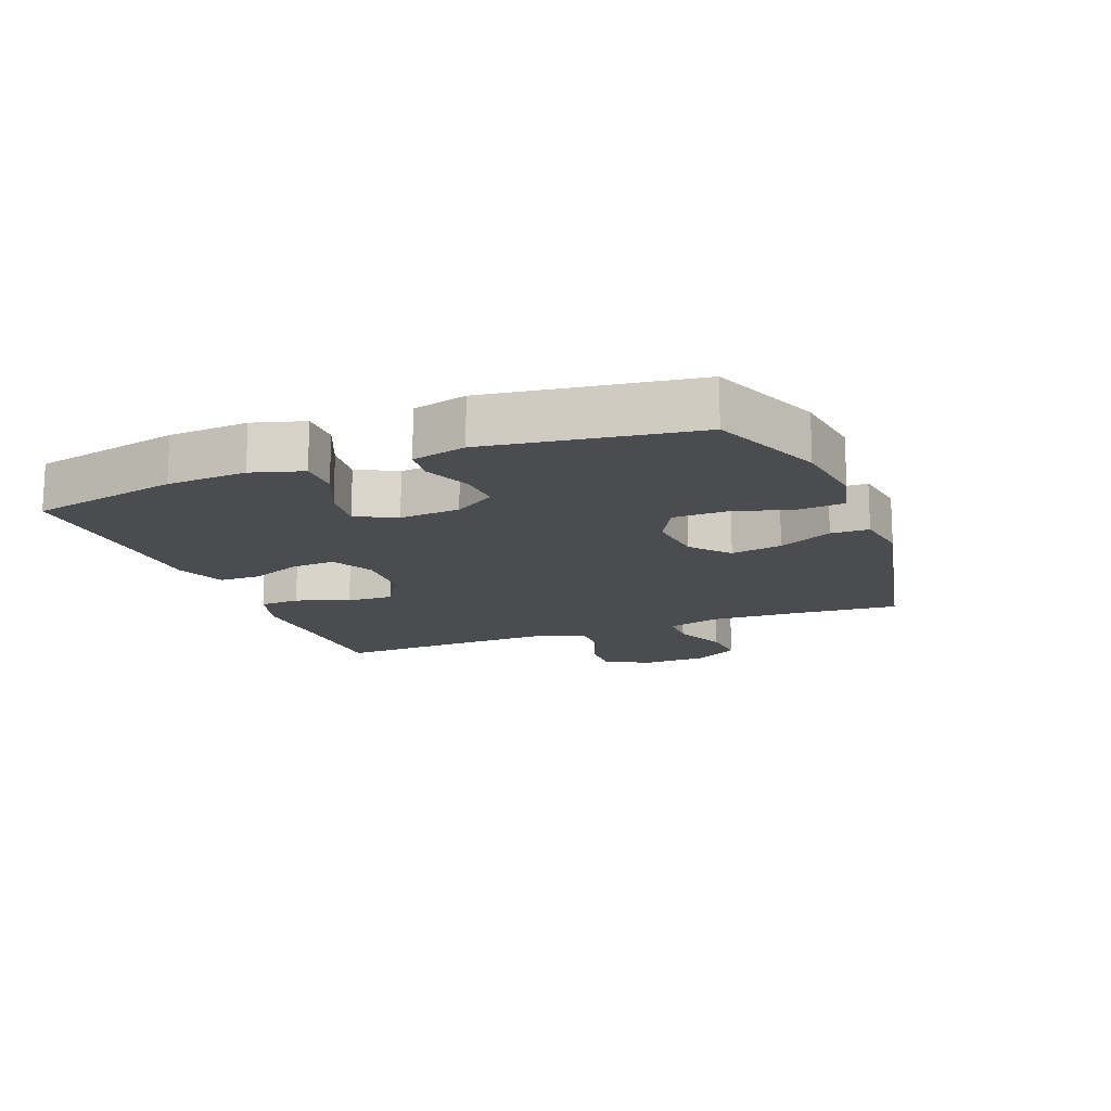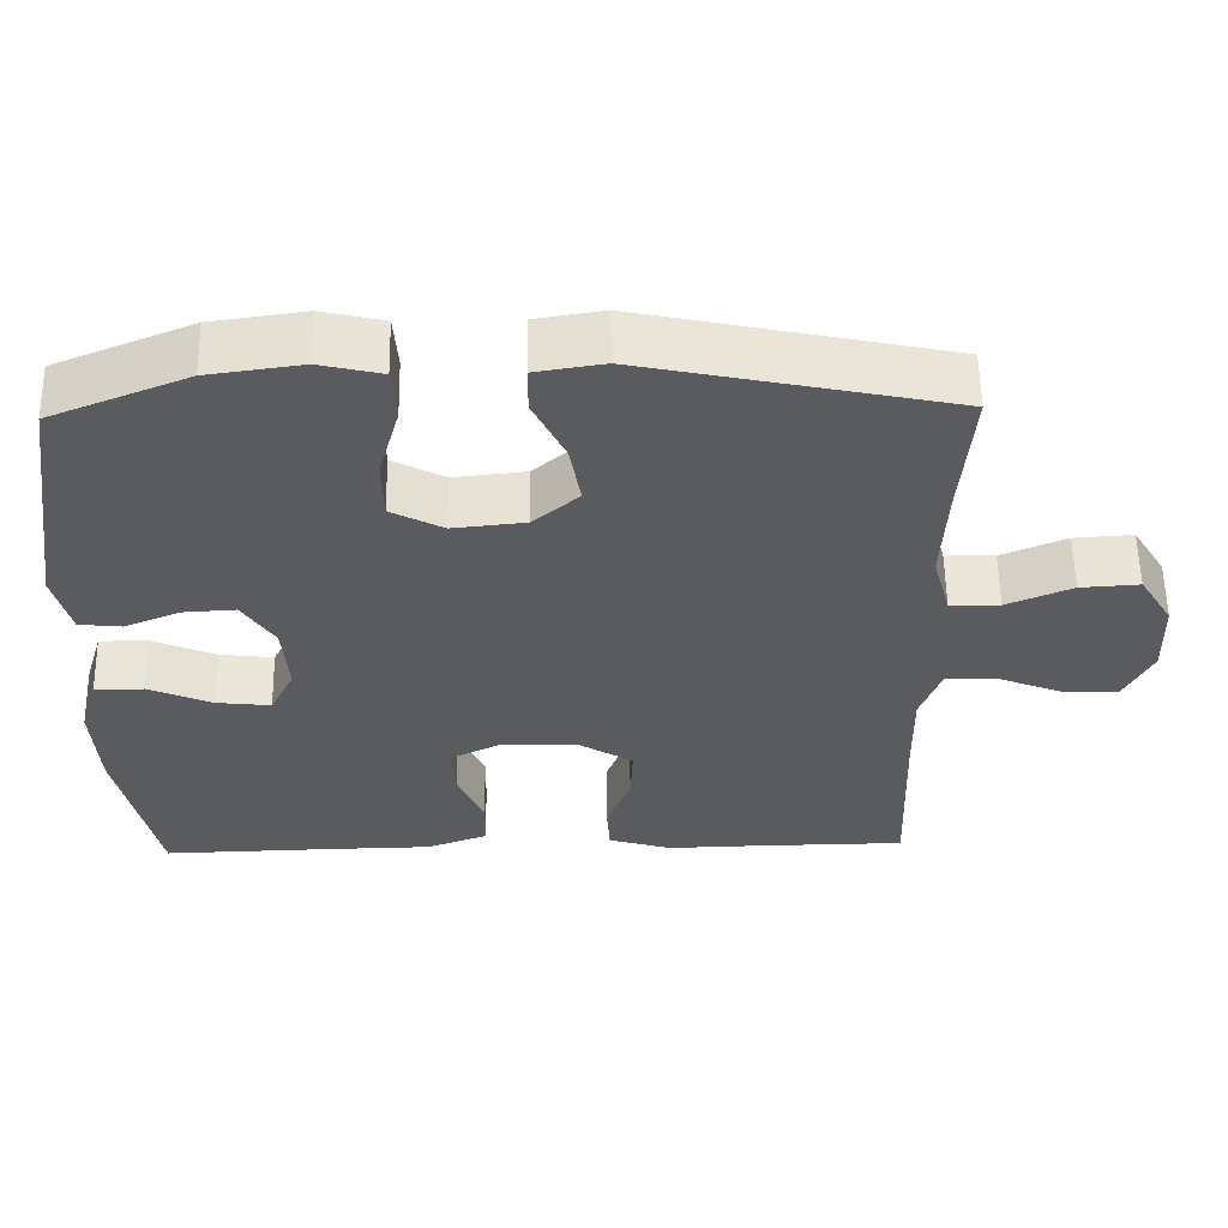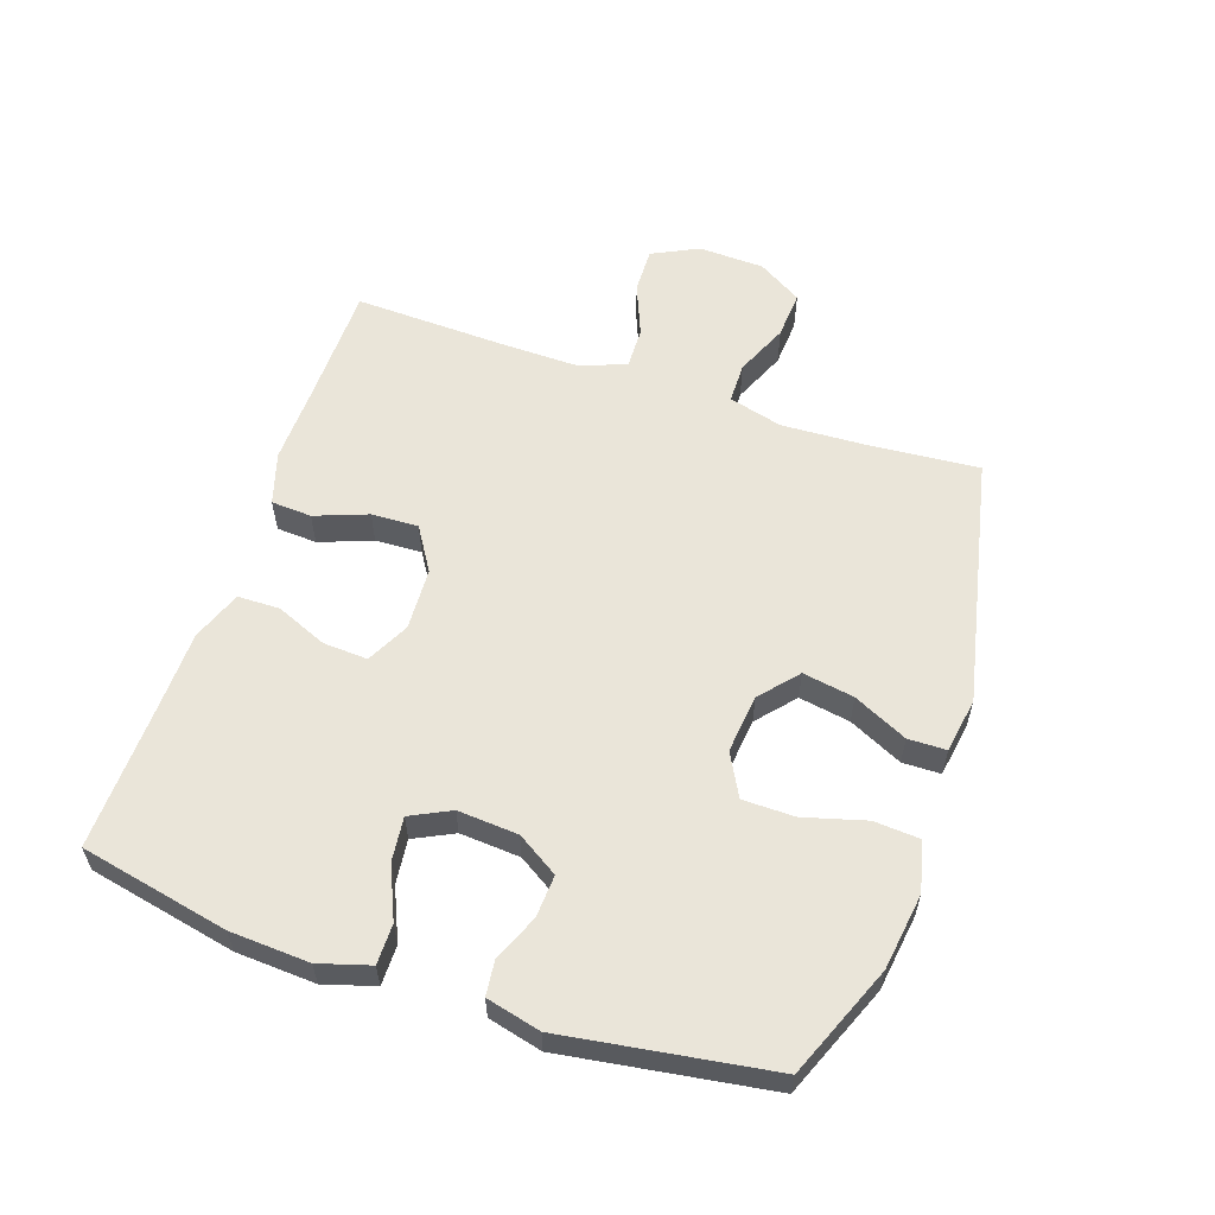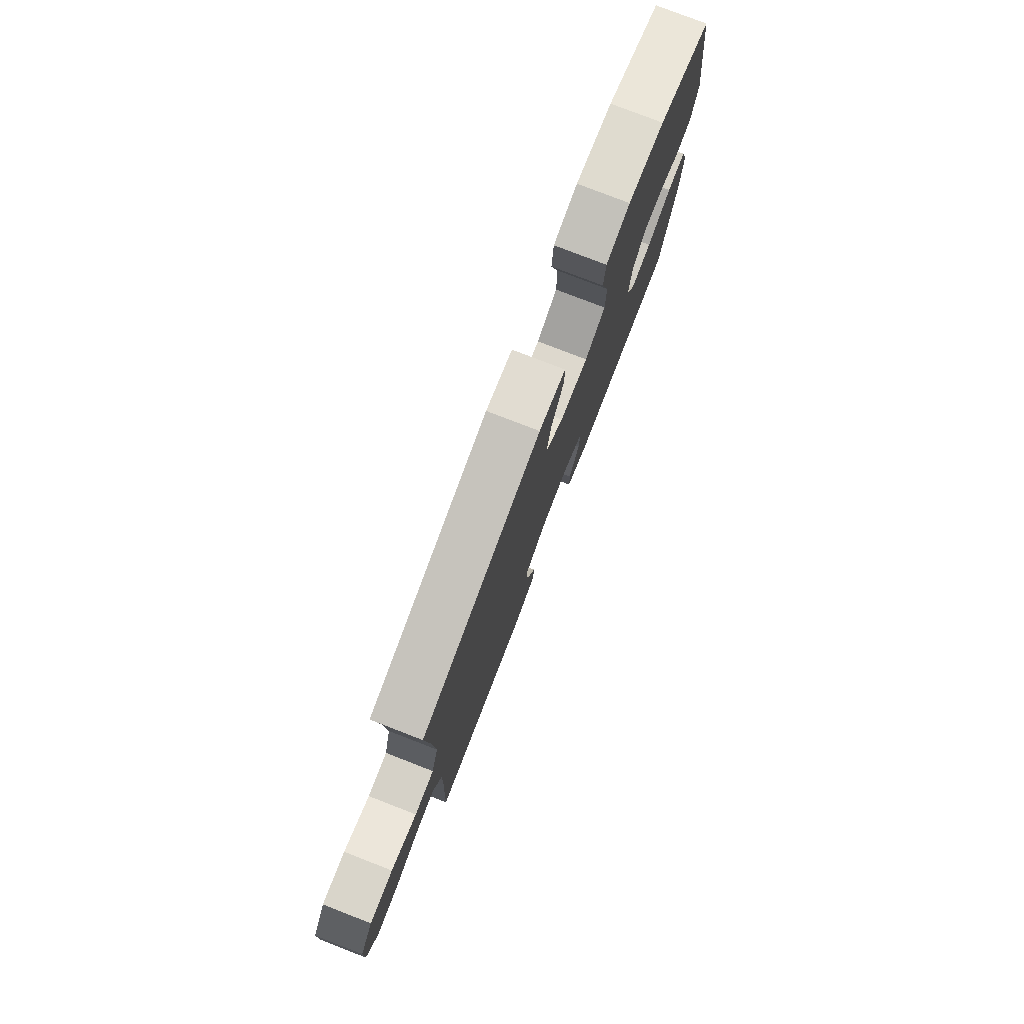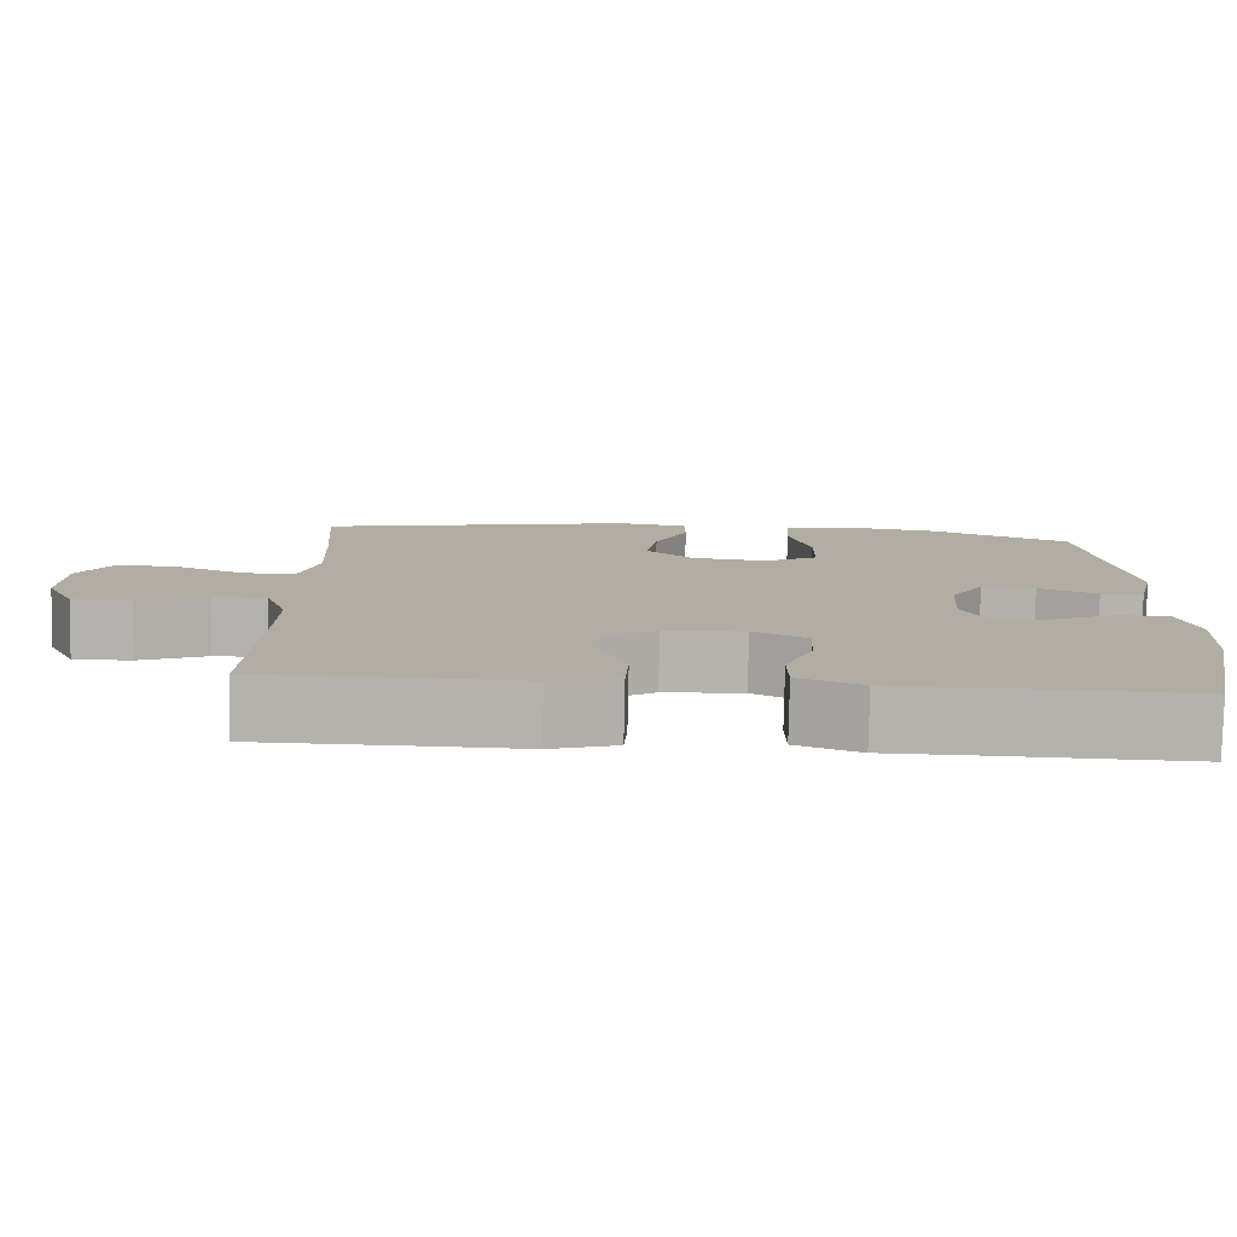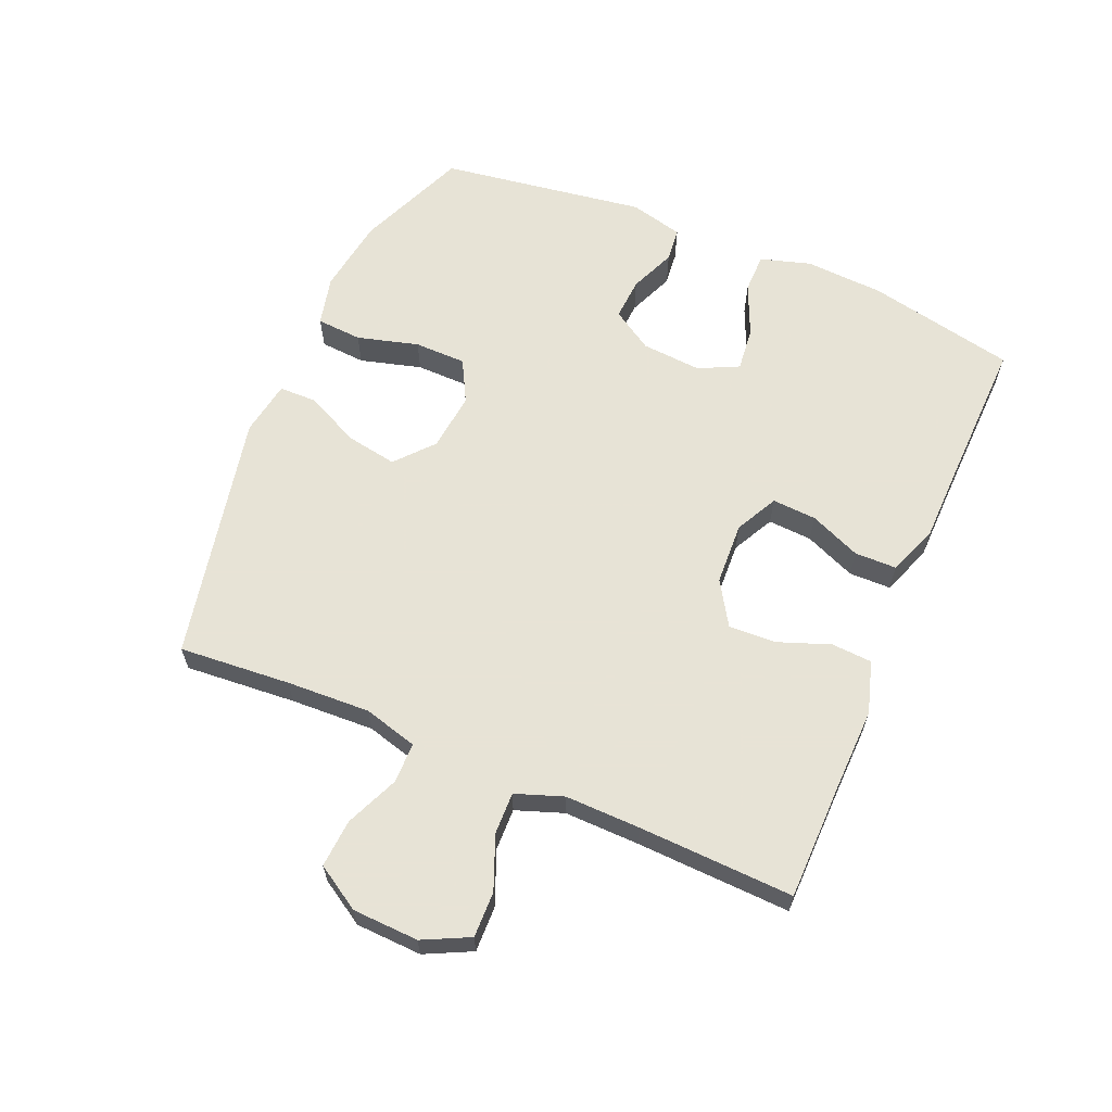
<metadata>
{"format":"obj","ext":"obj","renderer":"f3d","projection":"perspective","resolution":1024,"background":"white","views":[{"elev":-15.1,"azim":-68.7,"up":"+Y"},{"elev":57.8,"azim":-0.9,"up":"+Z"},{"elev":58.0,"azim":-71.3,"up":"+Y"},{"elev":78.5,"azim":111.2,"up":"+Z"},{"elev":-79.6,"azim":178.8,"up":"+Z"},{"elev":62.6,"azim":113.2,"up":"+Y"}]}
</metadata>
<code>
v -0.5 0.07 -0.5
v -0.549 0.07 -0.266
v -0.556 0.07 -0.141
v -0.532 0.07 -0.061
v -0.469 0.07 -0.061
v -0.387 0.07 -0.097
v -0.317 0.07 -0.105
v -0.286 0.07 -0.042
v -0.293 0.07 0.053
v -0.334 0.07 0.118
v -0.401 0.07 0.114
v -0.474 0.07 0.084
v -0.528 0.07 0.09
v -0.549 0.07 0.175
v -0.5 0.07 0.5
v -0.324 0.07 0.572
v -0.204 0.07 0.589
v -0.125 0.07 0.57
v -0.12 0.07 0.498
v -0.147 0.07 0.401
v -0.146 0.07 0.319
v -0.079 0.07 0.283
v 0.014 0.07 0.293
v 0.073 0.07 0.344
v 0.059 0.07 0.425
v 0.018 0.07 0.51
v 0.019 0.07 0.57
v 0.106 0.07 0.584
v 0.5 0.07 0.5
v 0.486 0.07 0.324
v 0.48 0.07 0.192
v 0.503 0.07 0.107
v 0.567 0.07 0.106
v 0.651 0.07 0.142
v 0.727 0.07 0.147
v 0.77 0.07 0.077
v 0.774 0.07 -0.027
v 0.738 0.07 -0.1
v 0.666 0.07 -0.098
v 0.582 0.07 -0.064
v 0.516 0.07 -0.062
v 0.489 0.07 -0.137
v 0.491 0.07 -0.255
v 0.5 0.07 -0.5
v 0.312 0.07 -0.502
v 0.185 0.07 -0.505
v 0.103 0.07 -0.48
v 0.099 0.07 -0.416
v 0.13 0.07 -0.333
v 0.133 0.07 -0.259
v 0.064 0.07 -0.216
v -0.035 0.07 -0.211
v -0.102 0.07 -0.245
v -0.098 0.07 -0.315
v -0.064 0.07 -0.396
v -0.065 0.07 -0.462
v -0.144 0.07 -0.492
v -0.268 0.07 -0.494
v -0.5 0 -0.5
v -0.549 0 -0.266
v -0.556 0 -0.141
v -0.532 0 -0.061
v -0.469 0 -0.061
v -0.387 0 -0.097
v -0.317 0 -0.105
v -0.286 0 -0.042
v -0.293 0 0.053
v -0.334 0 0.118
v -0.401 0 0.114
v -0.474 0 0.084
v -0.528 0 0.09
v -0.549 0 0.175
v -0.5 0 0.5
v -0.324 0 0.572
v -0.204 0 0.589
v -0.125 0 0.57
v -0.12 0 0.498
v -0.147 0 0.401
v -0.146 0 0.319
v -0.079 0 0.283
v 0.014 0 0.293
v 0.073 0 0.344
v 0.059 0 0.425
v 0.018 0 0.51
v 0.019 0 0.57
v 0.106 0 0.584
v 0.5 0 0.5
v 0.486 0 0.324
v 0.48 0 0.192
v 0.503 0 0.107
v 0.567 0 0.106
v 0.651 0 0.142
v 0.727 0 0.147
v 0.77 0 0.077
v 0.774 0 -0.027
v 0.738 0 -0.1
v 0.666 0 -0.098
v 0.582 0 -0.064
v 0.516 0 -0.062
v 0.489 0 -0.137
v 0.491 0 -0.255
v 0.5 0 -0.5
v 0.312 0 -0.502
v 0.185 0 -0.505
v 0.103 0 -0.48
v 0.099 0 -0.416
v 0.13 0 -0.333
v 0.133 0 -0.259
v 0.064 0 -0.216
v -0.035 0 -0.211
v -0.102 0 -0.245
v -0.098 0 -0.315
v -0.064 0 -0.396
v -0.065 0 -0.462
v -0.144 0 -0.492
v -0.268 0 -0.494
f 55 56 57 58
f 54 55 58 1
f 53 54 1 2
f 52 53 2 3
f 51 52 3 4
f 46 47 48 49
f 45 46 49 50
f 43 44 45 50
f 42 43 50 51
f 37 38 39 40
f 37 40 41
f 36 37 41
f 33 34 35 36
f 32 33 36 41
f 31 32 41 42
f 27 28 29 30
f 25 26 27 30
f 24 25 30 31
f 23 24 31 42
f 17 18 19 20
f 17 20 21
f 16 17 21
f 15 16 21
f 14 15 21 22
f 11 12 13 14
f 10 11 14 22
f 4 5 6
f 51 4 6
f 51 6 7
f 42 51 7 8
f 23 42 8 9
f 9 10 22 23
f 116 115 114 113
f 59 116 113 112
f 60 59 112 111
f 61 60 111 110
f 62 61 110 109
f 107 106 105 104
f 108 107 104 103
f 108 103 102 101
f 109 108 101 100
f 98 97 96 95
f 99 98 95
f 99 95 94
f 94 93 92 91
f 99 94 91 90
f 100 99 90 89
f 88 87 86 85
f 88 85 84 83
f 89 88 83 82
f 100 89 82 81
f 78 77 76 75
f 79 78 75
f 79 75 74
f 79 74 73
f 80 79 73 72
f 72 71 70 69
f 80 72 69 68
f 64 63 62
f 64 62 109
f 65 64 109
f 66 65 109 100
f 67 66 100 81
f 81 80 68 67
f 1 59 60 2
f 2 60 61 3
f 3 61 62 4
f 4 62 63 5
f 5 63 64 6
f 6 64 65 7
f 7 65 66 8
f 8 66 67 9
f 9 67 68 10
f 10 68 69 11
f 11 69 70 12
f 12 70 71 13
f 13 71 72 14
f 14 72 73 15
f 15 73 74 16
f 16 74 75 17
f 17 75 76 18
f 18 76 77 19
f 19 77 78 20
f 20 78 79 21
f 21 79 80 22
f 22 80 81 23
f 23 81 82 24
f 24 82 83 25
f 25 83 84 26
f 26 84 85 27
f 27 85 86 28
f 28 86 87 29
f 29 87 88 30
f 30 88 89 31
f 31 89 90 32
f 32 90 91 33
f 33 91 92 34
f 34 92 93 35
f 35 93 94 36
f 36 94 95 37
f 37 95 96 38
f 38 96 97 39
f 39 97 98 40
f 40 98 99 41
f 41 99 100 42
f 42 100 101 43
f 43 101 102 44
f 44 102 103 45
f 45 103 104 46
f 46 104 105 47
f 47 105 106 48
f 48 106 107 49
f 49 107 108 50
f 50 108 109 51
f 51 109 110 52
f 52 110 111 53
f 53 111 112 54
f 54 112 113 55
f 55 113 114 56
f 56 114 115 57
f 57 115 116 58
f 58 116 59 1

</code>
